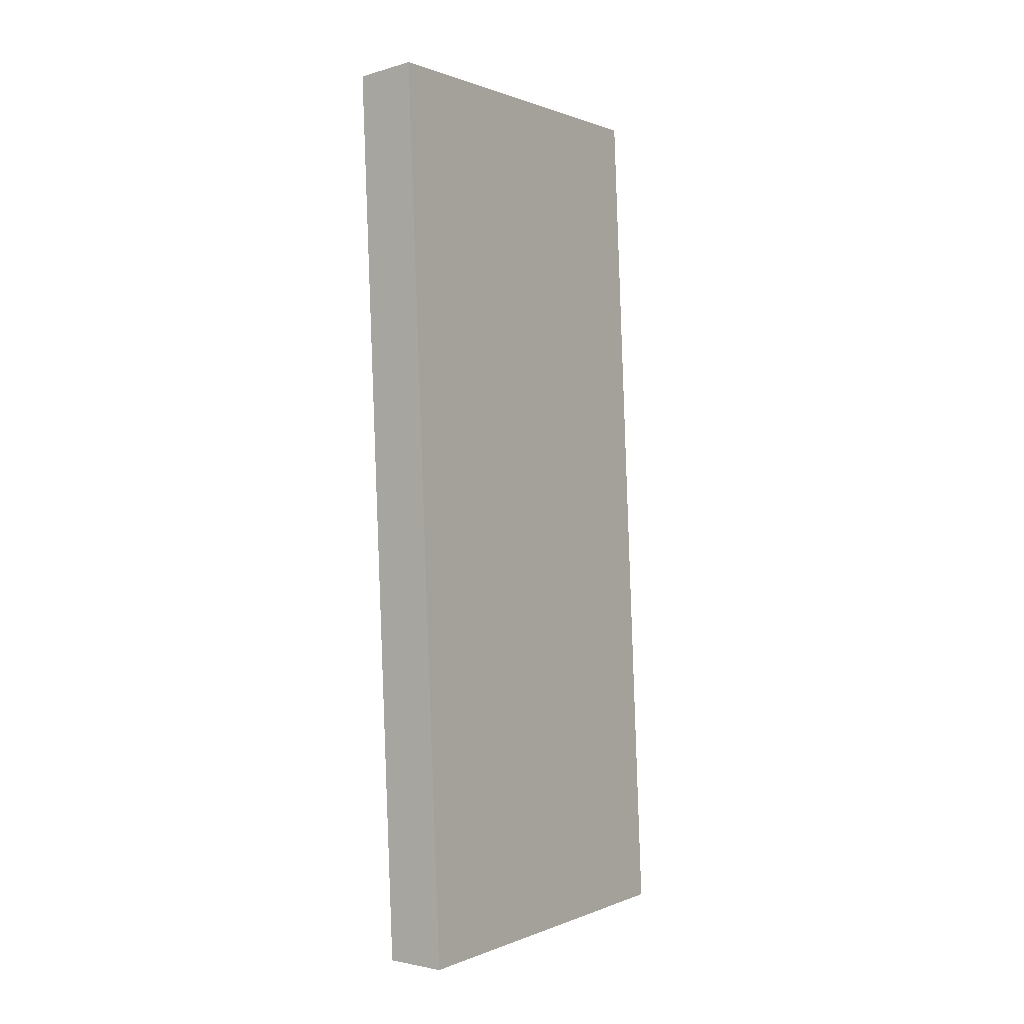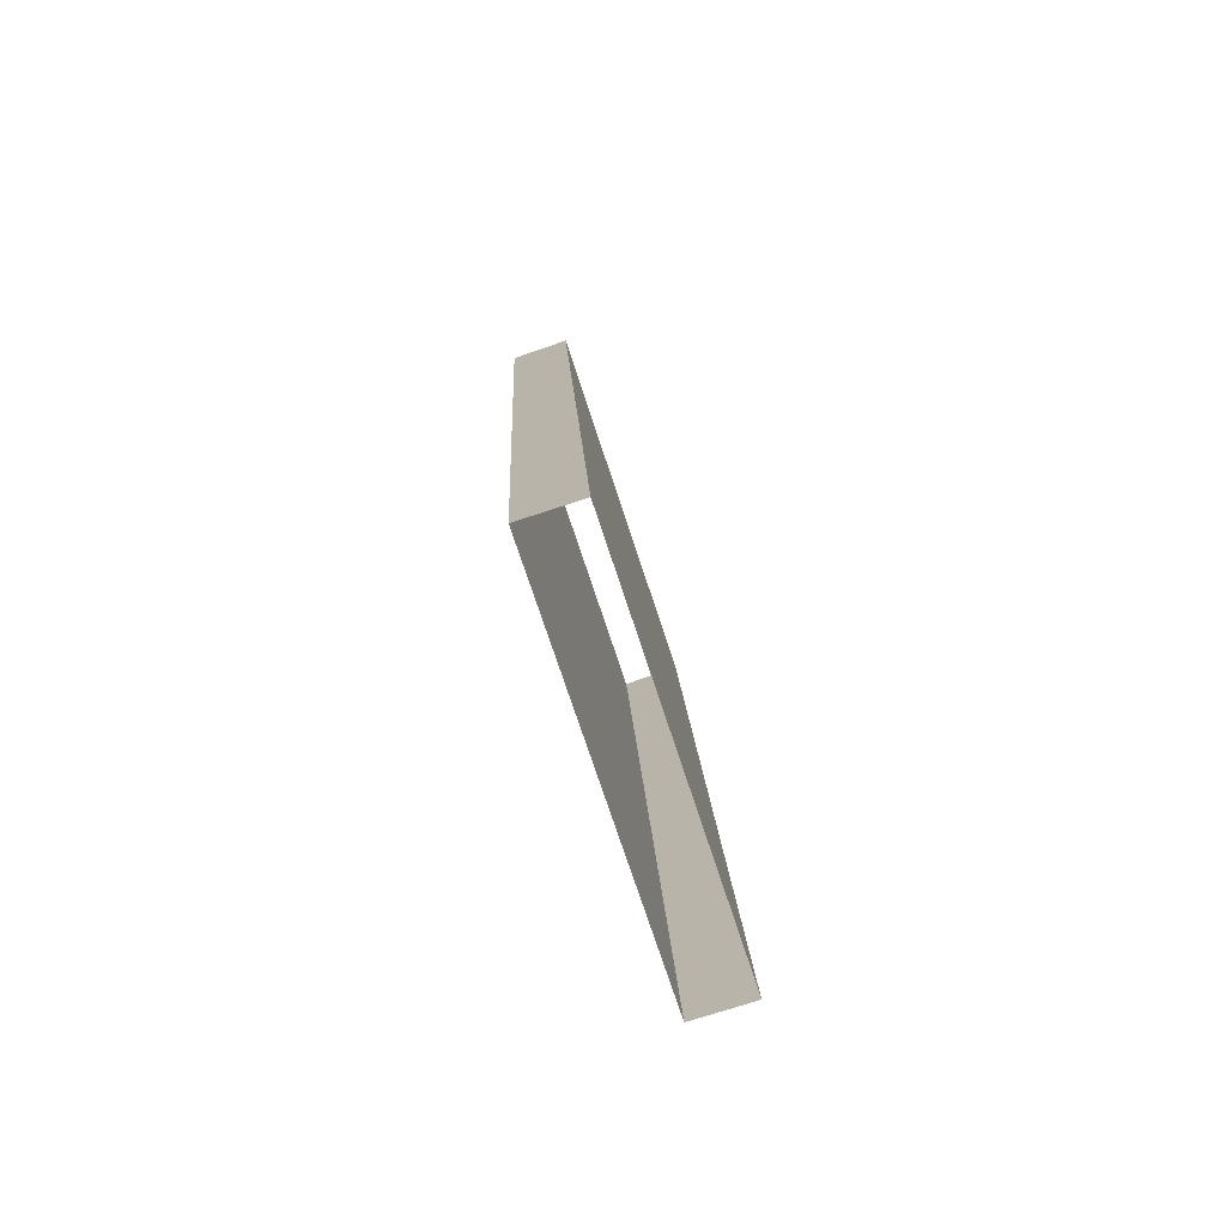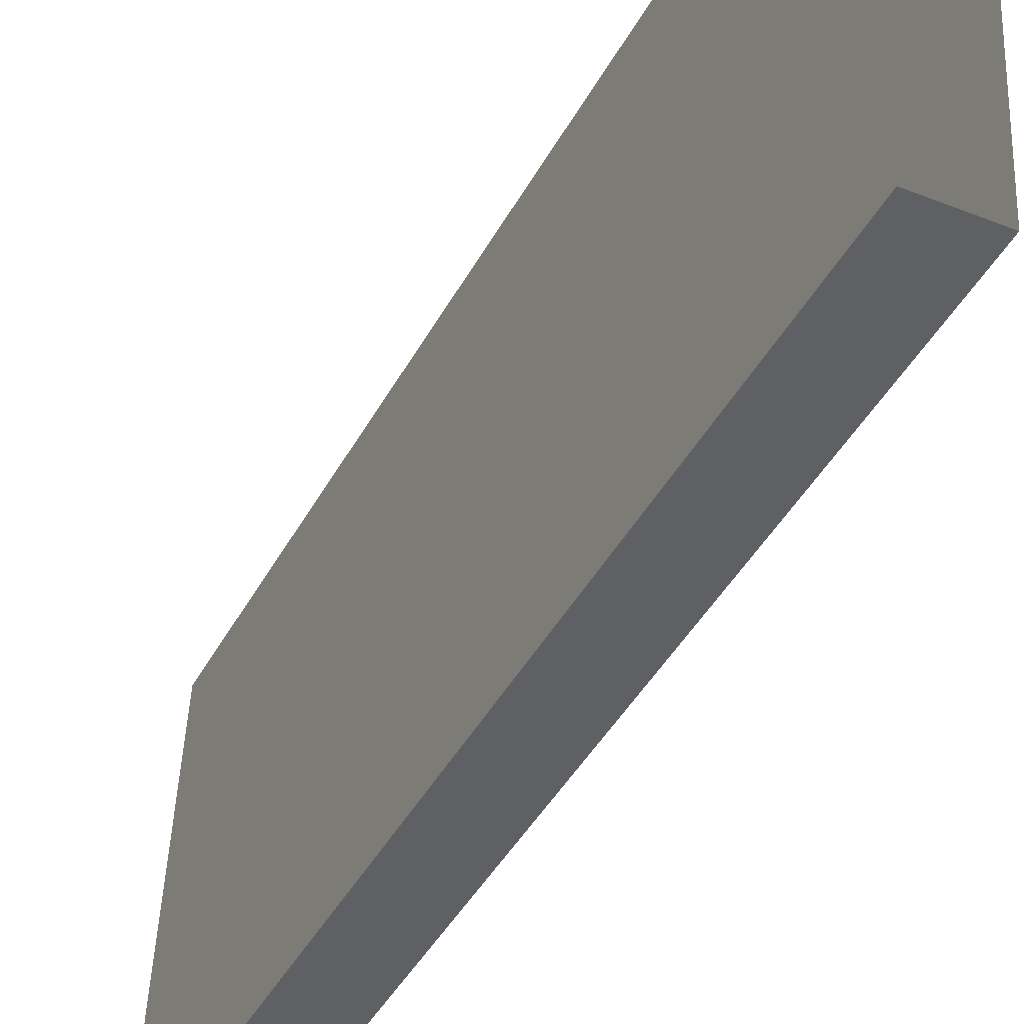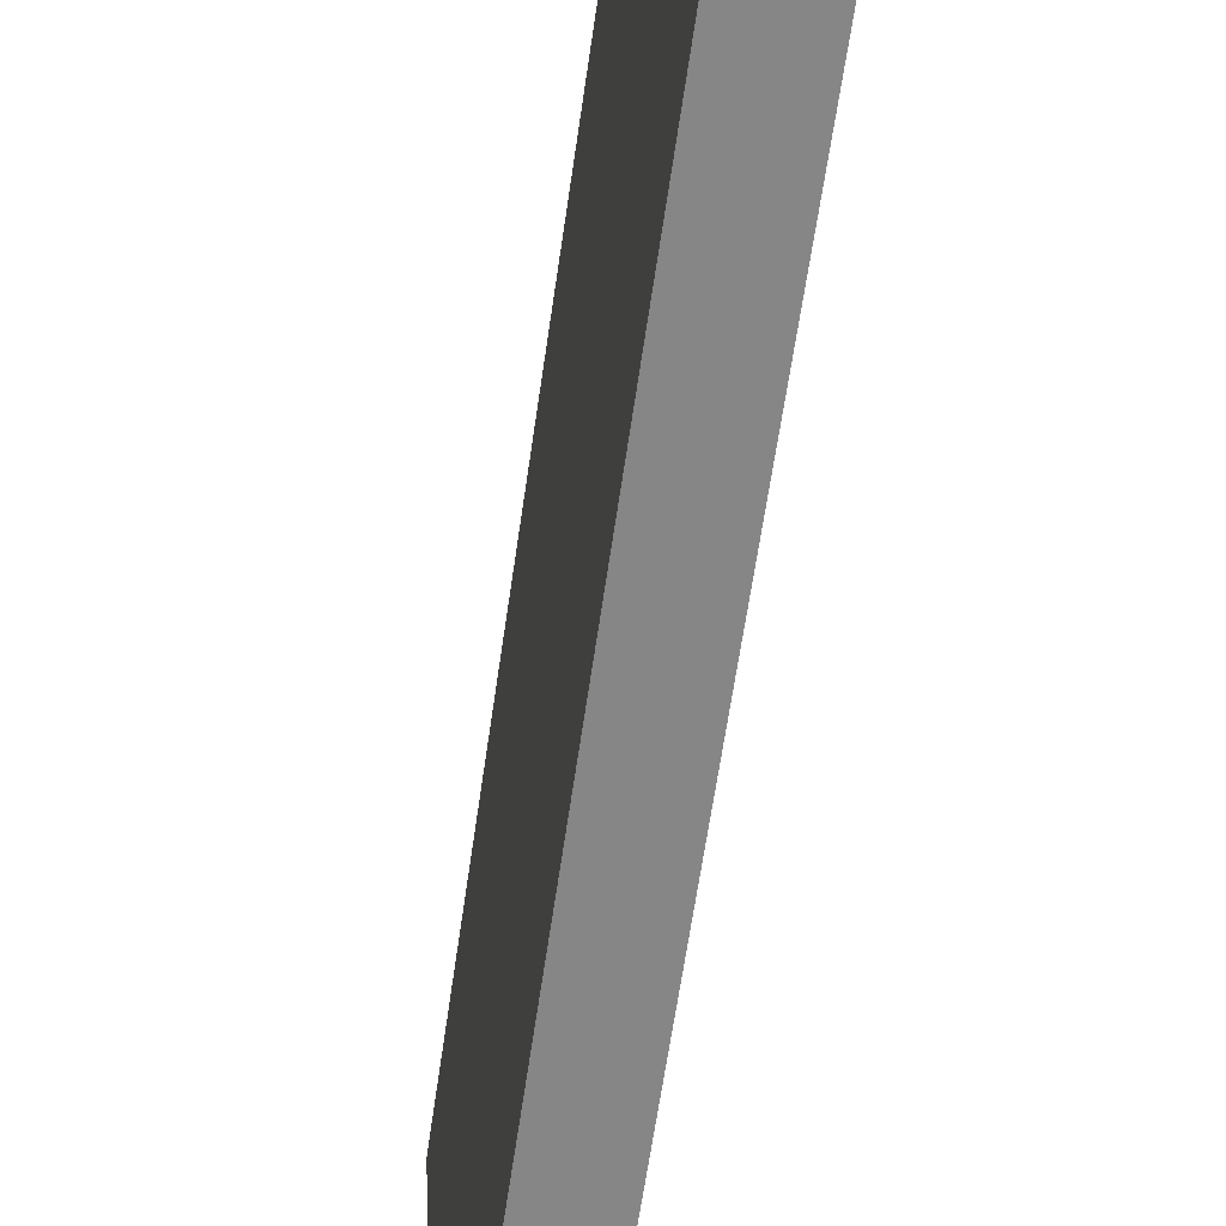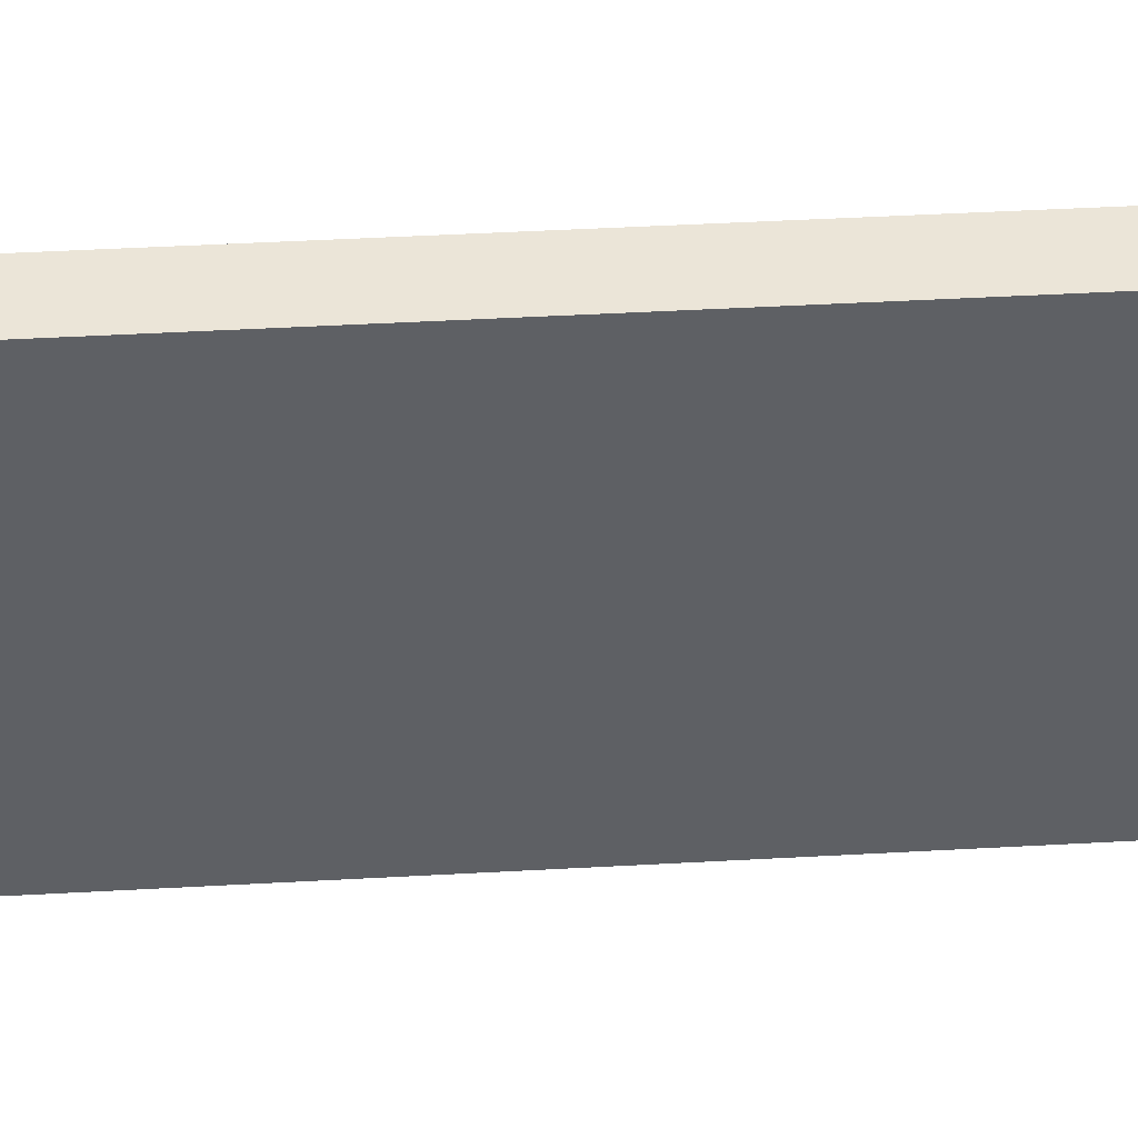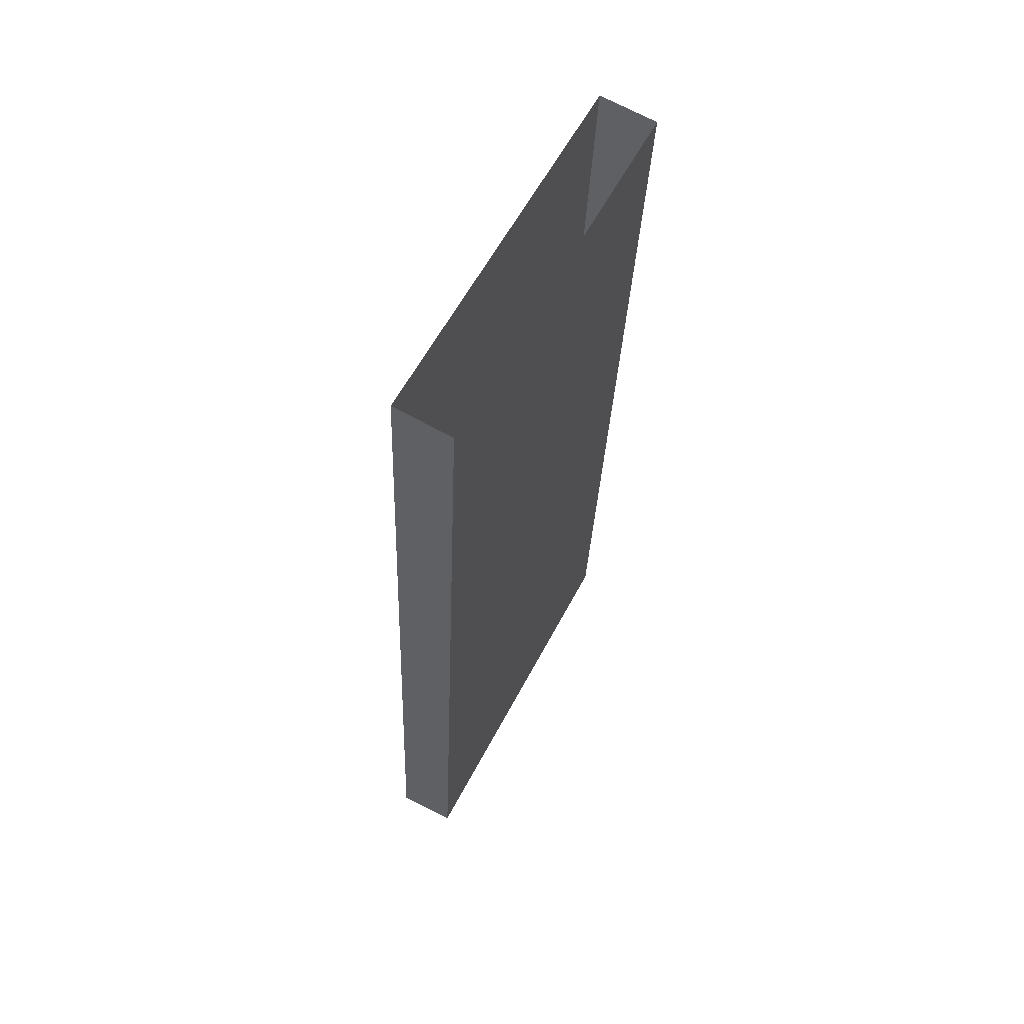
<metadata>
{"format":"obj","ext":"obj","renderer":"f3d","projection":"perspective","resolution":1024,"background":"white","views":[{"elev":0.8,"azim":-142.4,"up":"+Z"},{"elev":-74.9,"azim":-158.8,"up":"+Z"},{"elev":-42.3,"azim":156.2,"up":"+Y"},{"elev":-62.3,"azim":-5.6,"up":"+Y"},{"elev":48.8,"azim":89.1,"up":"+Y"},{"elev":58.6,"azim":30.4,"up":"+Z"}]}
</metadata>
<code>
g SM_Scene_A_Blockout07.003
v 700.1 103.3 -46.67
v 735.8 262.8 938.3
v 692 263.5 -46.69
v 743.9 102.6 937.2
v 713.9 -169.1 -46.65
v 757.7 -169.8 935.5
v 713.9 -169.1 -46.65
v 648.8 -172.4 -47.33
v 692.5 -173.1 942.5
v 757.7 -169.8 935.5
v 648.8 -172.4 -47.33
v 678.7 99.25 944.3
v 692.5 -173.1 942.5
v 635 99.97 -47.36
v 670.6 259.4 945.3
v 626.9 260.1 -47.37
v 626.9 260.1 -47.37
v 692 263.5 -46.69
v 735.8 262.8 938.3
v 670.6 259.4 945.3
g SM_Scene_A_Blockout07.003_0
f 3 2 1
f 2 4 1
f 1 4 5
f 4 6 5
f 9 8 7
f 10 9 7
f 13 12 11
f 12 14 11
f 12 15 14
f 15 16 14
f 19 18 17
f 20 19 17

</code>
